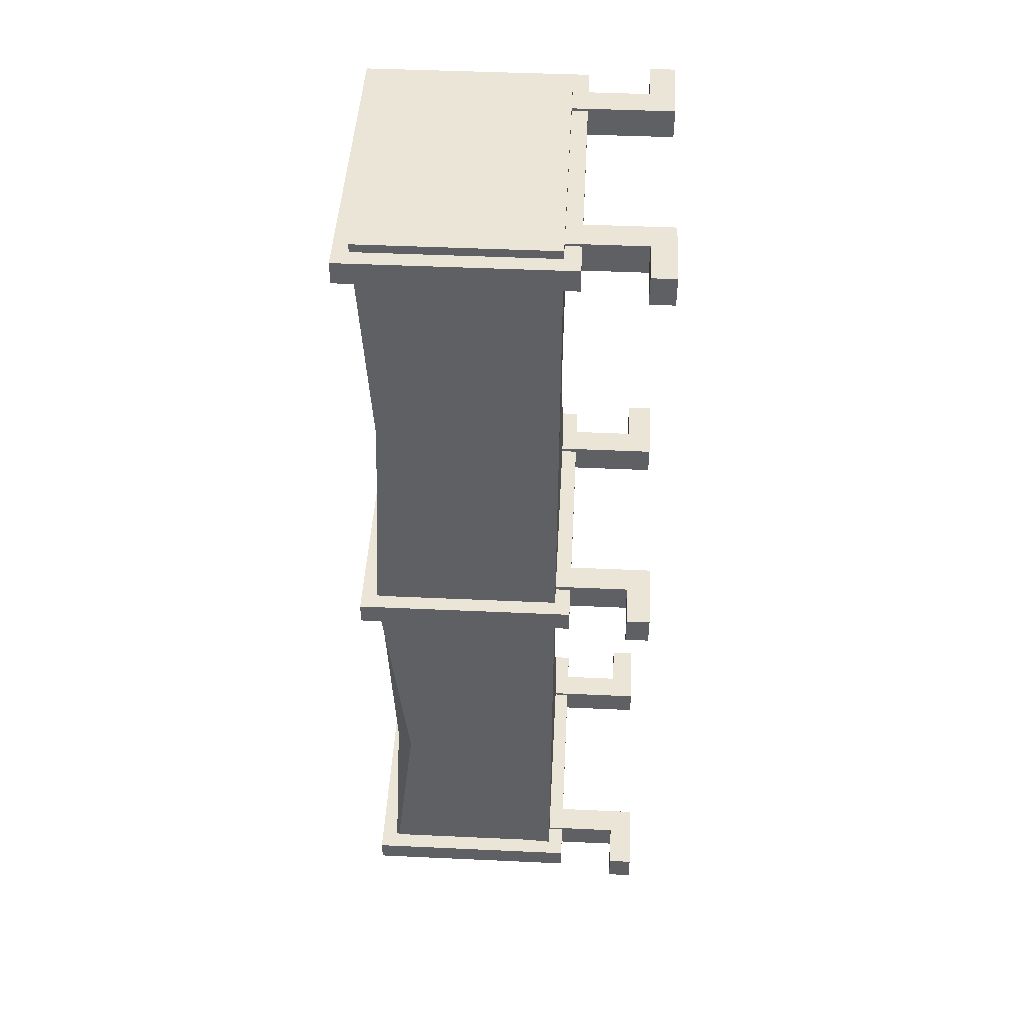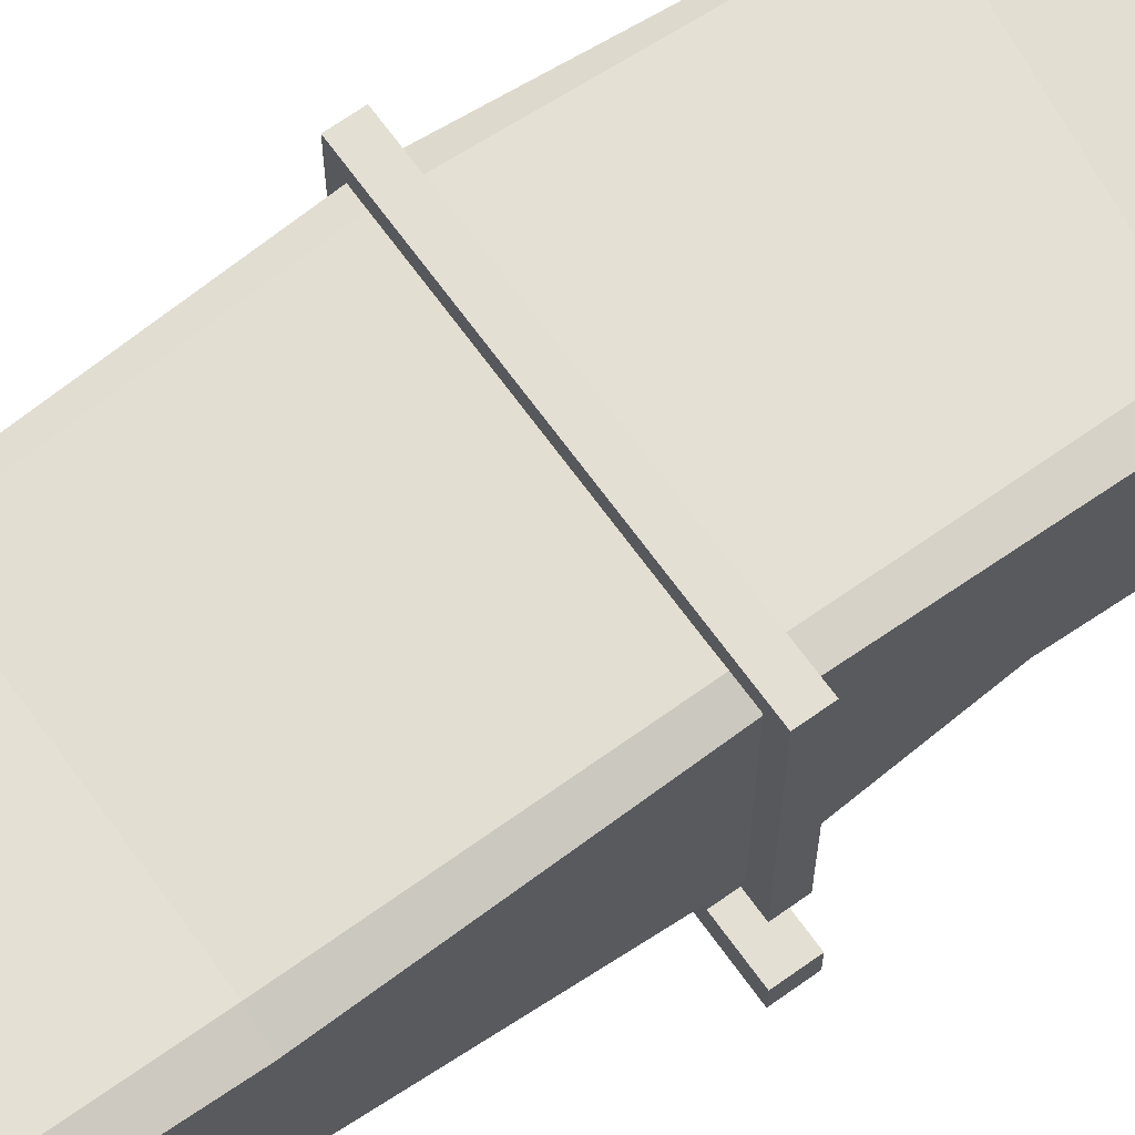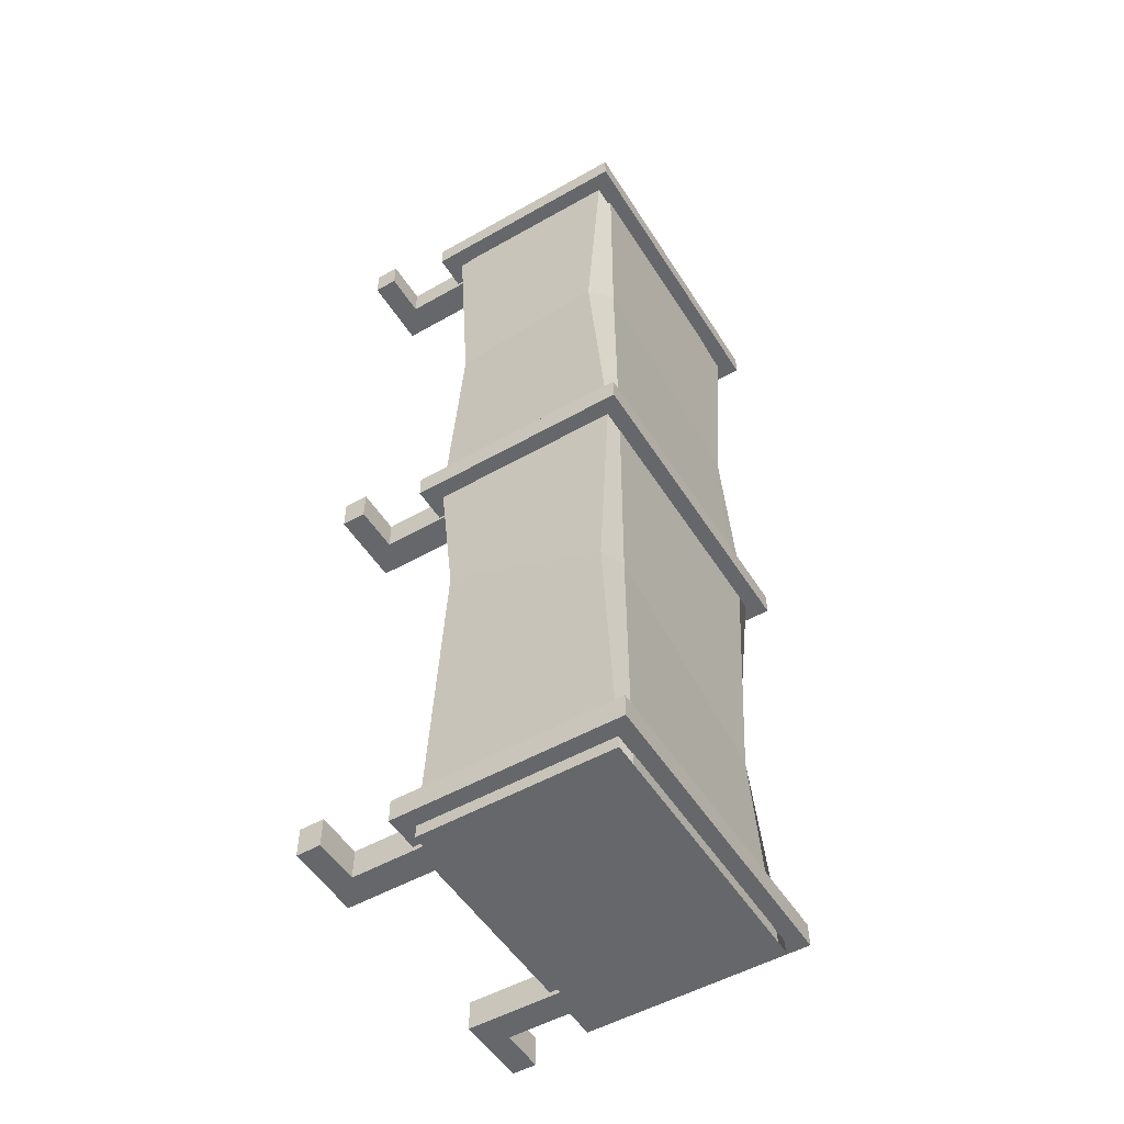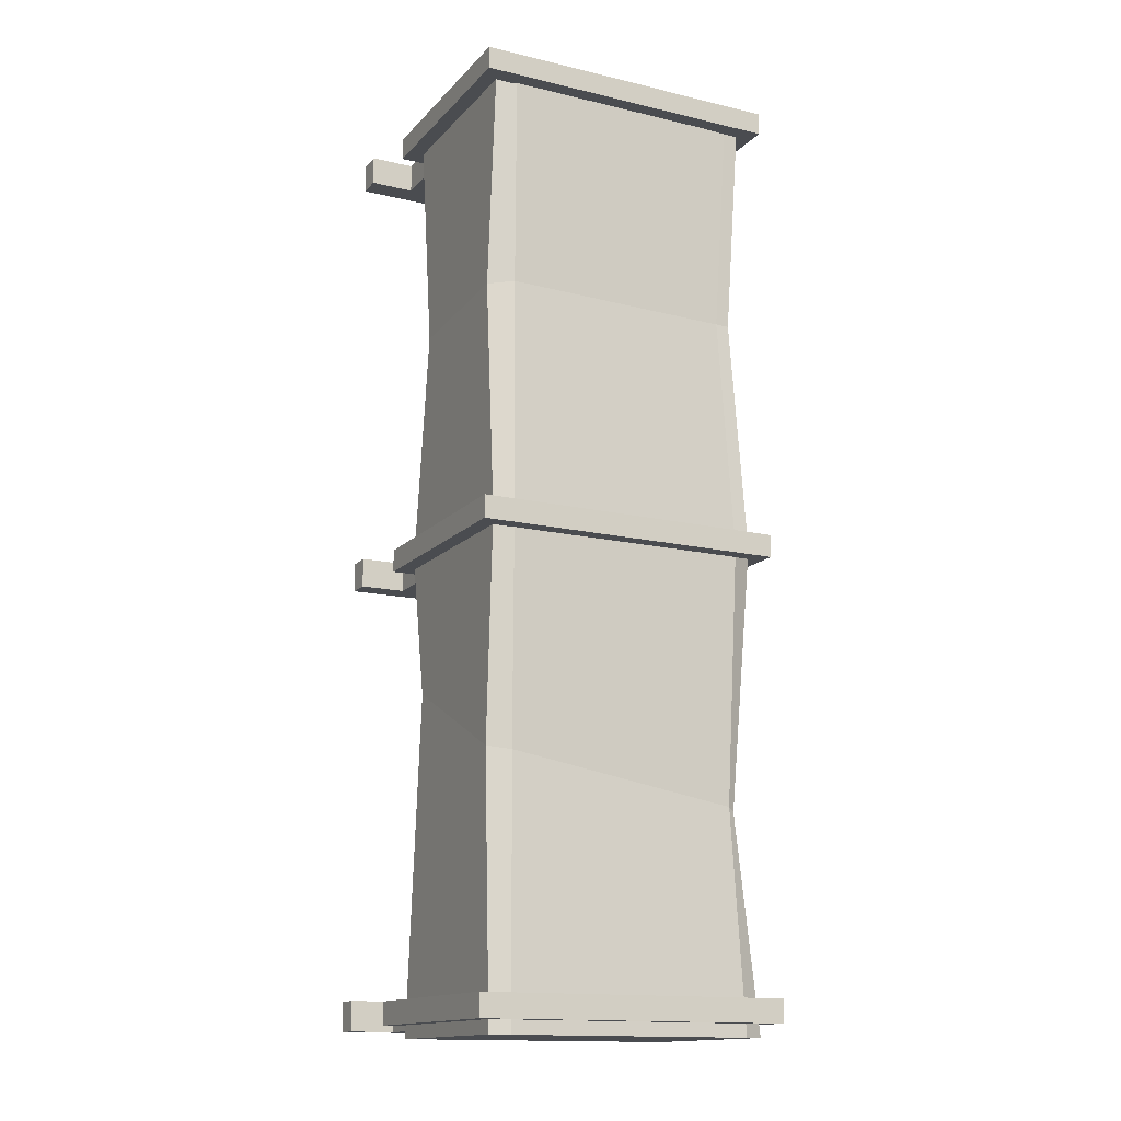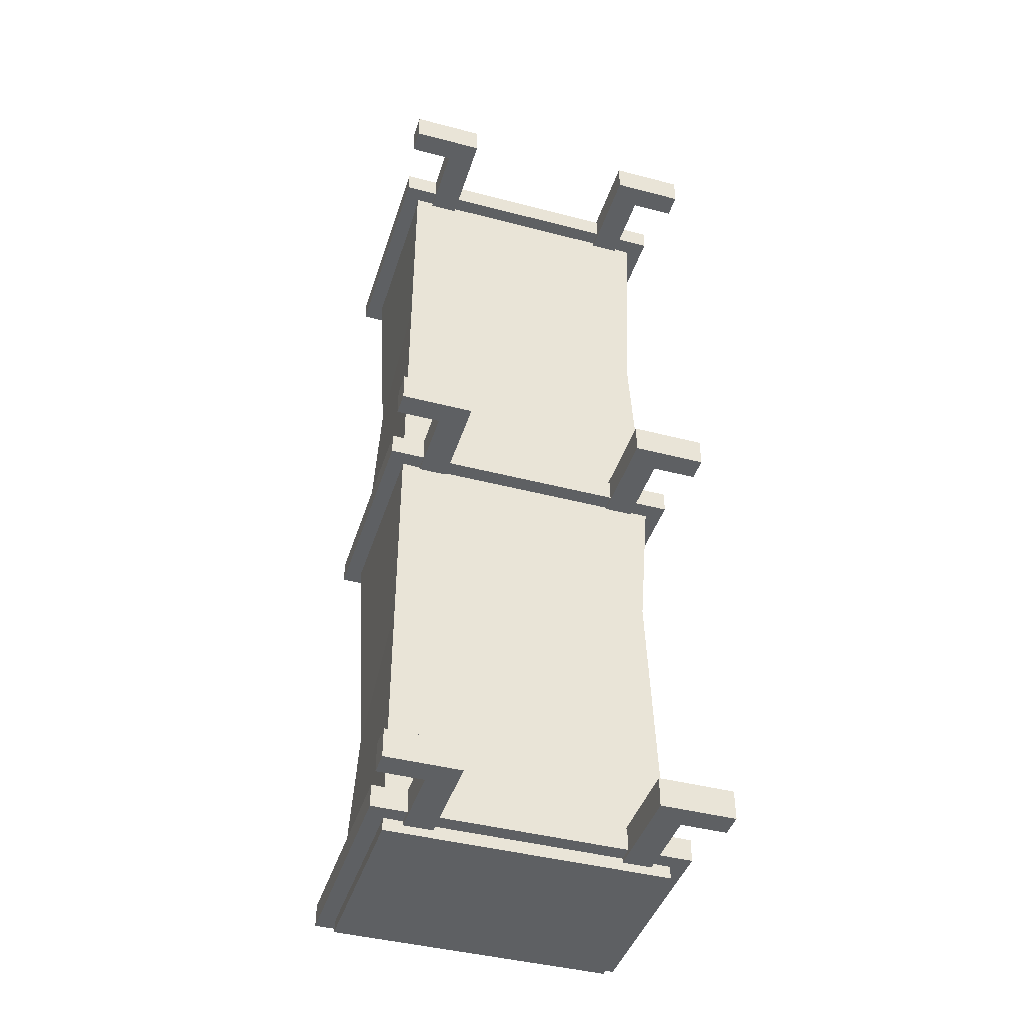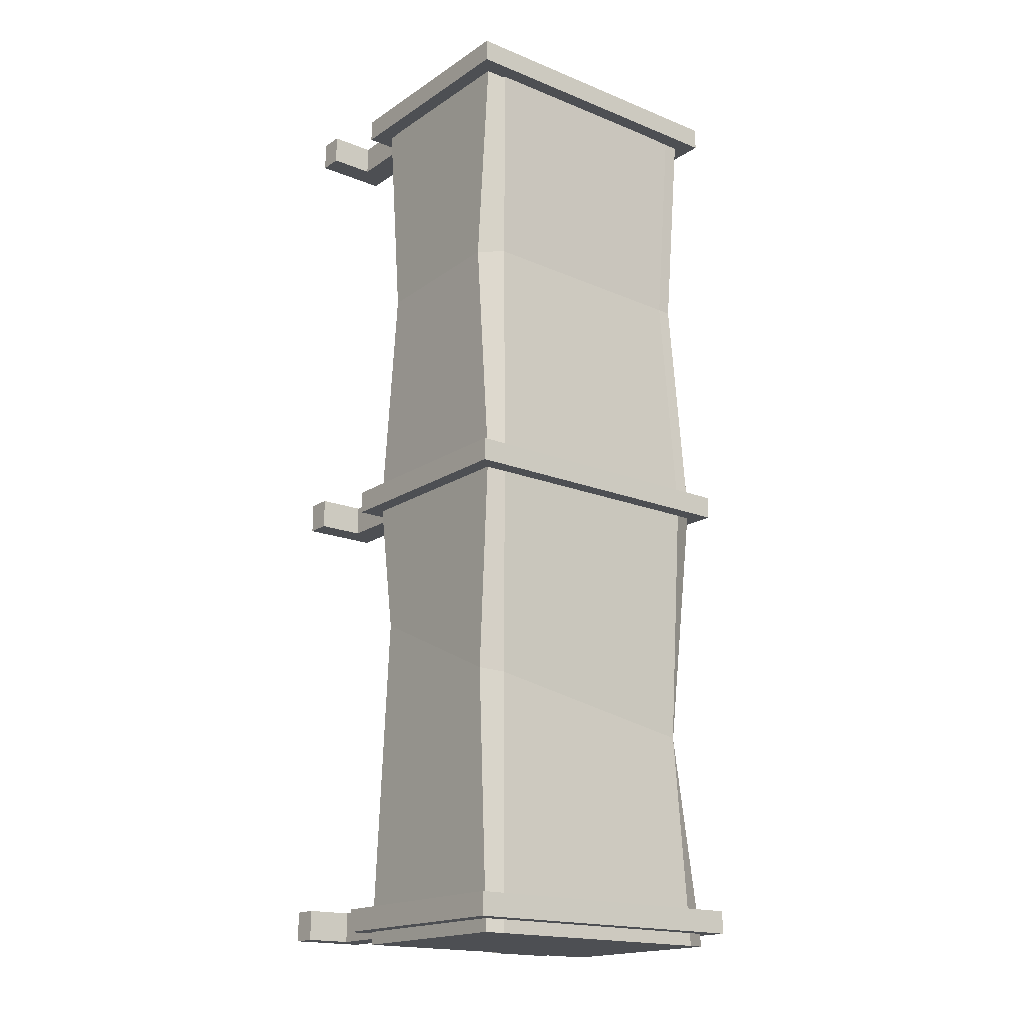
<metadata>
{"format":"obj","ext":"obj","renderer":"f3d","projection":"perspective","resolution":1024,"background":"white","views":[{"elev":46.0,"azim":-87.0,"up":"+Z"},{"elev":67.1,"azim":54.4,"up":"+Y"},{"elev":-52.0,"azim":121.5,"up":"+Z"},{"elev":-14.9,"azim":153.2,"up":"+Z"},{"elev":-42.7,"azim":-17.3,"up":"+Z"},{"elev":-17.9,"azim":141.7,"up":"+Z"}]}
</metadata>
<code>
v -0.4085 0.2212 1.213
v -0.4085 0.2212 1.272
v -0.4085 0.8035 1.213
v -0.4085 0.8035 1.272
v 0.4085 0.8035 1.213
v 0.4085 0.8035 1.272
v 0.4085 0.2212 1.213
v 0.4085 0.2212 1.272
v -0.4085 0.2212 0.03357
v -0.4085 0.2212 0.09293
v -0.4085 0.8035 0.03357
v -0.4085 0.8035 0.09293
v 0.4085 0.8035 0.03357
v 0.4085 0.8035 0.09293
v 0.4085 0.2212 0.03357
v 0.4085 0.2212 0.09293
v -0.3664 0.2623 -2e-06
v -0.3664 0.2623 2.5
v -0.3664 0.7623 -2e-06
v -0.3664 0.7623 2.5
v 0.3664 0.7623 -2e-06
v 0.3664 0.7623 2.5
v 0.3664 0.2623 -2e-06
v 0.3664 0.2623 2.5
v -0.4085 0.2212 2.417
v -0.4085 0.2212 2.477
v -0.4085 0.8035 2.417
v -0.4085 0.8035 2.477
v 0.4085 0.8035 2.417
v 0.4085 0.8035 2.477
v 0.4085 0.2212 2.417
v 0.4085 0.2212 2.477
v 0.3163 0.06287 0.02226
v 0.3163 0.06287 0.09975
v 0.3163 0.2623 0.02226
v 0.3163 0.2623 0.09975
v 0.2413 0.2623 0.02226
v 0.2413 0.2623 0.09975
v 0.2413 0 0.02226
v 0.2413 0 0.09975
v 0.4341 0.06287 0.02226
v 0.434 0.06287 0.09975
v 0.4341 0 0.02226
v 0.434 0 0.09975
v 0.3163 0.06287 1.206
v 0.3163 0.06287 1.283
v 0.3163 0.2623 1.206
v 0.3163 0.2623 1.283
v 0.2413 0.2623 1.206
v 0.2413 0.2623 1.283
v 0.2413 0 1.206
v 0.2413 0 1.283
v 0.4341 0.06287 1.206
v 0.4341 0.06287 1.283
v 0.4341 0 1.206
v 0.4341 0 1.283
v 0.3163 0.06287 2.406
v 0.3163 0.06287 2.483
v 0.3163 0.2623 2.406
v 0.3163 0.2623 2.483
v 0.2413 0.2623 2.406
v 0.2413 0.2623 2.483
v 0.2413 0 2.406
v 0.2413 0 2.483
v 0.4341 0.06287 2.406
v 0.4341 0.06287 2.483
v 0.4341 0 2.406
v 0.4341 0 2.483
v -0.3163 0.06287 0.02226
v -0.3163 0.06287 0.09975
v -0.3163 0.2623 0.02226
v -0.3163 0.2623 0.09975
v -0.2413 0.2623 0.02226
v -0.2413 0.2623 0.09975
v -0.2413 0 0.02226
v -0.2413 0 0.09975
v -0.434 0.06287 0.02226
v -0.434 0.06287 0.09975
v -0.434 0 0.02226
v -0.434 0 0.09975
v -0.3163 0.06287 1.206
v -0.3163 0.06287 1.283
v -0.3163 0.2623 1.206
v -0.3163 0.2623 1.283
v -0.2413 0.2623 1.206
v -0.2413 0.2623 1.283
v -0.2413 0 1.206
v -0.2413 0 1.283
v -0.434 0.06287 1.206
v -0.434 0.06287 1.283
v -0.434 0 1.206
v -0.434 0 1.283
v -0.3163 0.06287 2.406
v -0.3163 0.06287 2.483
v -0.3163 0.2623 2.406
v -0.3163 0.2623 2.483
v -0.2413 0.2623 2.406
v -0.2413 0.2623 2.483
v -0.2413 0 2.406
v -0.2413 0 2.483
v -0.434 0.06287 2.406
v -0.434 0.06287 2.483
v -0.434 0 2.406
v -0.434 0 2.483
v 0.3664 0.7623 1.24
v 0.3664 0.2623 1.24
v -0.3664 0.2623 1.24
v -0.3664 0.7623 1.24
v 0.3664 0.731 0.6716
v 0.3489 0.2948 0.8721
v -0.3664 0.2623 0.6716
v -0.3441 0.6957 0.5591
v 0.3664 0.7121 1.862
v 0.3454 0.2916 1.862
v -0.3664 0.2623 1.862
v -0.3374 0.7336 1.862
v 0.3105 0.7602 0.6627
v 0.3088 0.7623 -2e-06
v 0.3088 0.7623 2.5
v 0.3111 0.7601 1.862
v 0.3088 0.7623 1.24
v -0.3063 0.7371 0.5651
v -0.3274 0.7623 -4e-06
v -0.3274 0.7623 2.5
v -0.2999 0.7351 1.862
v -0.3274 0.7623 1.24
f 1 2 4 3
f 3 4 6 5
f 5 6 8 7
f 7 8 2 1
f 2 8 6 4
f 7 1 3 5
f 9 10 12 11
f 11 12 14 13
f 13 14 16 15
f 15 16 10 9
f 10 16 14 12
f 15 9 11 13
f 17 111 112 19
f 19 112 122 123
f 21 109 110 23
f 111 17 23 110
f 124 20 18 24 22 119
f 17 19 123 118 21 23
f 25 26 28 27
f 27 28 30 29
f 29 30 32 31
f 31 32 26 25
f 26 32 30 28
f 31 25 27 29
f 33 35 36 34
f 35 37 38 36
f 37 39 40 38
f 34 36 38 40
f 39 37 35 33
f 42 44 43 41
f 34 42 41 33
f 33 41 43 39
f 39 43 44 40
f 40 44 42 34
f 45 47 48 46
f 47 49 50 48
f 49 51 52 50
f 46 48 50 52
f 51 49 47 45
f 54 56 55 53
f 46 54 53 45
f 45 53 55 51
f 51 55 56 52
f 52 56 54 46
f 57 59 60 58
f 59 61 62 60
f 61 63 64 62
f 58 60 62 64
f 63 61 59 57
f 66 68 67 65
f 58 66 65 57
f 57 65 67 63
f 63 67 68 64
f 64 68 66 58
f 69 70 72 71
f 71 72 74 73
f 73 74 76 75
f 70 76 74 72
f 75 69 71 73
f 78 77 79 80
f 70 69 77 78
f 69 75 79 77
f 75 76 80 79
f 76 70 78 80
f 81 82 84 83
f 83 84 86 85
f 85 86 88 87
f 82 88 86 84
f 87 81 83 85
f 90 89 91 92
f 82 81 89 90
f 81 87 91 89
f 87 88 92 91
f 88 82 90 92
f 93 94 96 95
f 95 96 98 97
f 97 98 100 99
f 94 100 98 96
f 99 93 95 97
f 102 101 103 104
f 94 93 101 102
f 93 99 103 101
f 99 100 104 103
f 100 94 102 104
f 105 113 114 106
f 115 107 106 114
f 108 107 115 116
f 126 108 116 125
f 109 105 106 110
f 107 111 110 106
f 112 111 107 108
f 126 122 112 108
f 113 22 24 114
f 24 18 115 114
f 116 115 18 20
f 125 116 20 124
f 118 117 109 21
f 113 120 119 22
f 105 121 120 113
f 109 117 121 105
f 123 122 117 118
f 120 125 124 119
f 121 126 125 120
f 121 117 122 126

</code>
